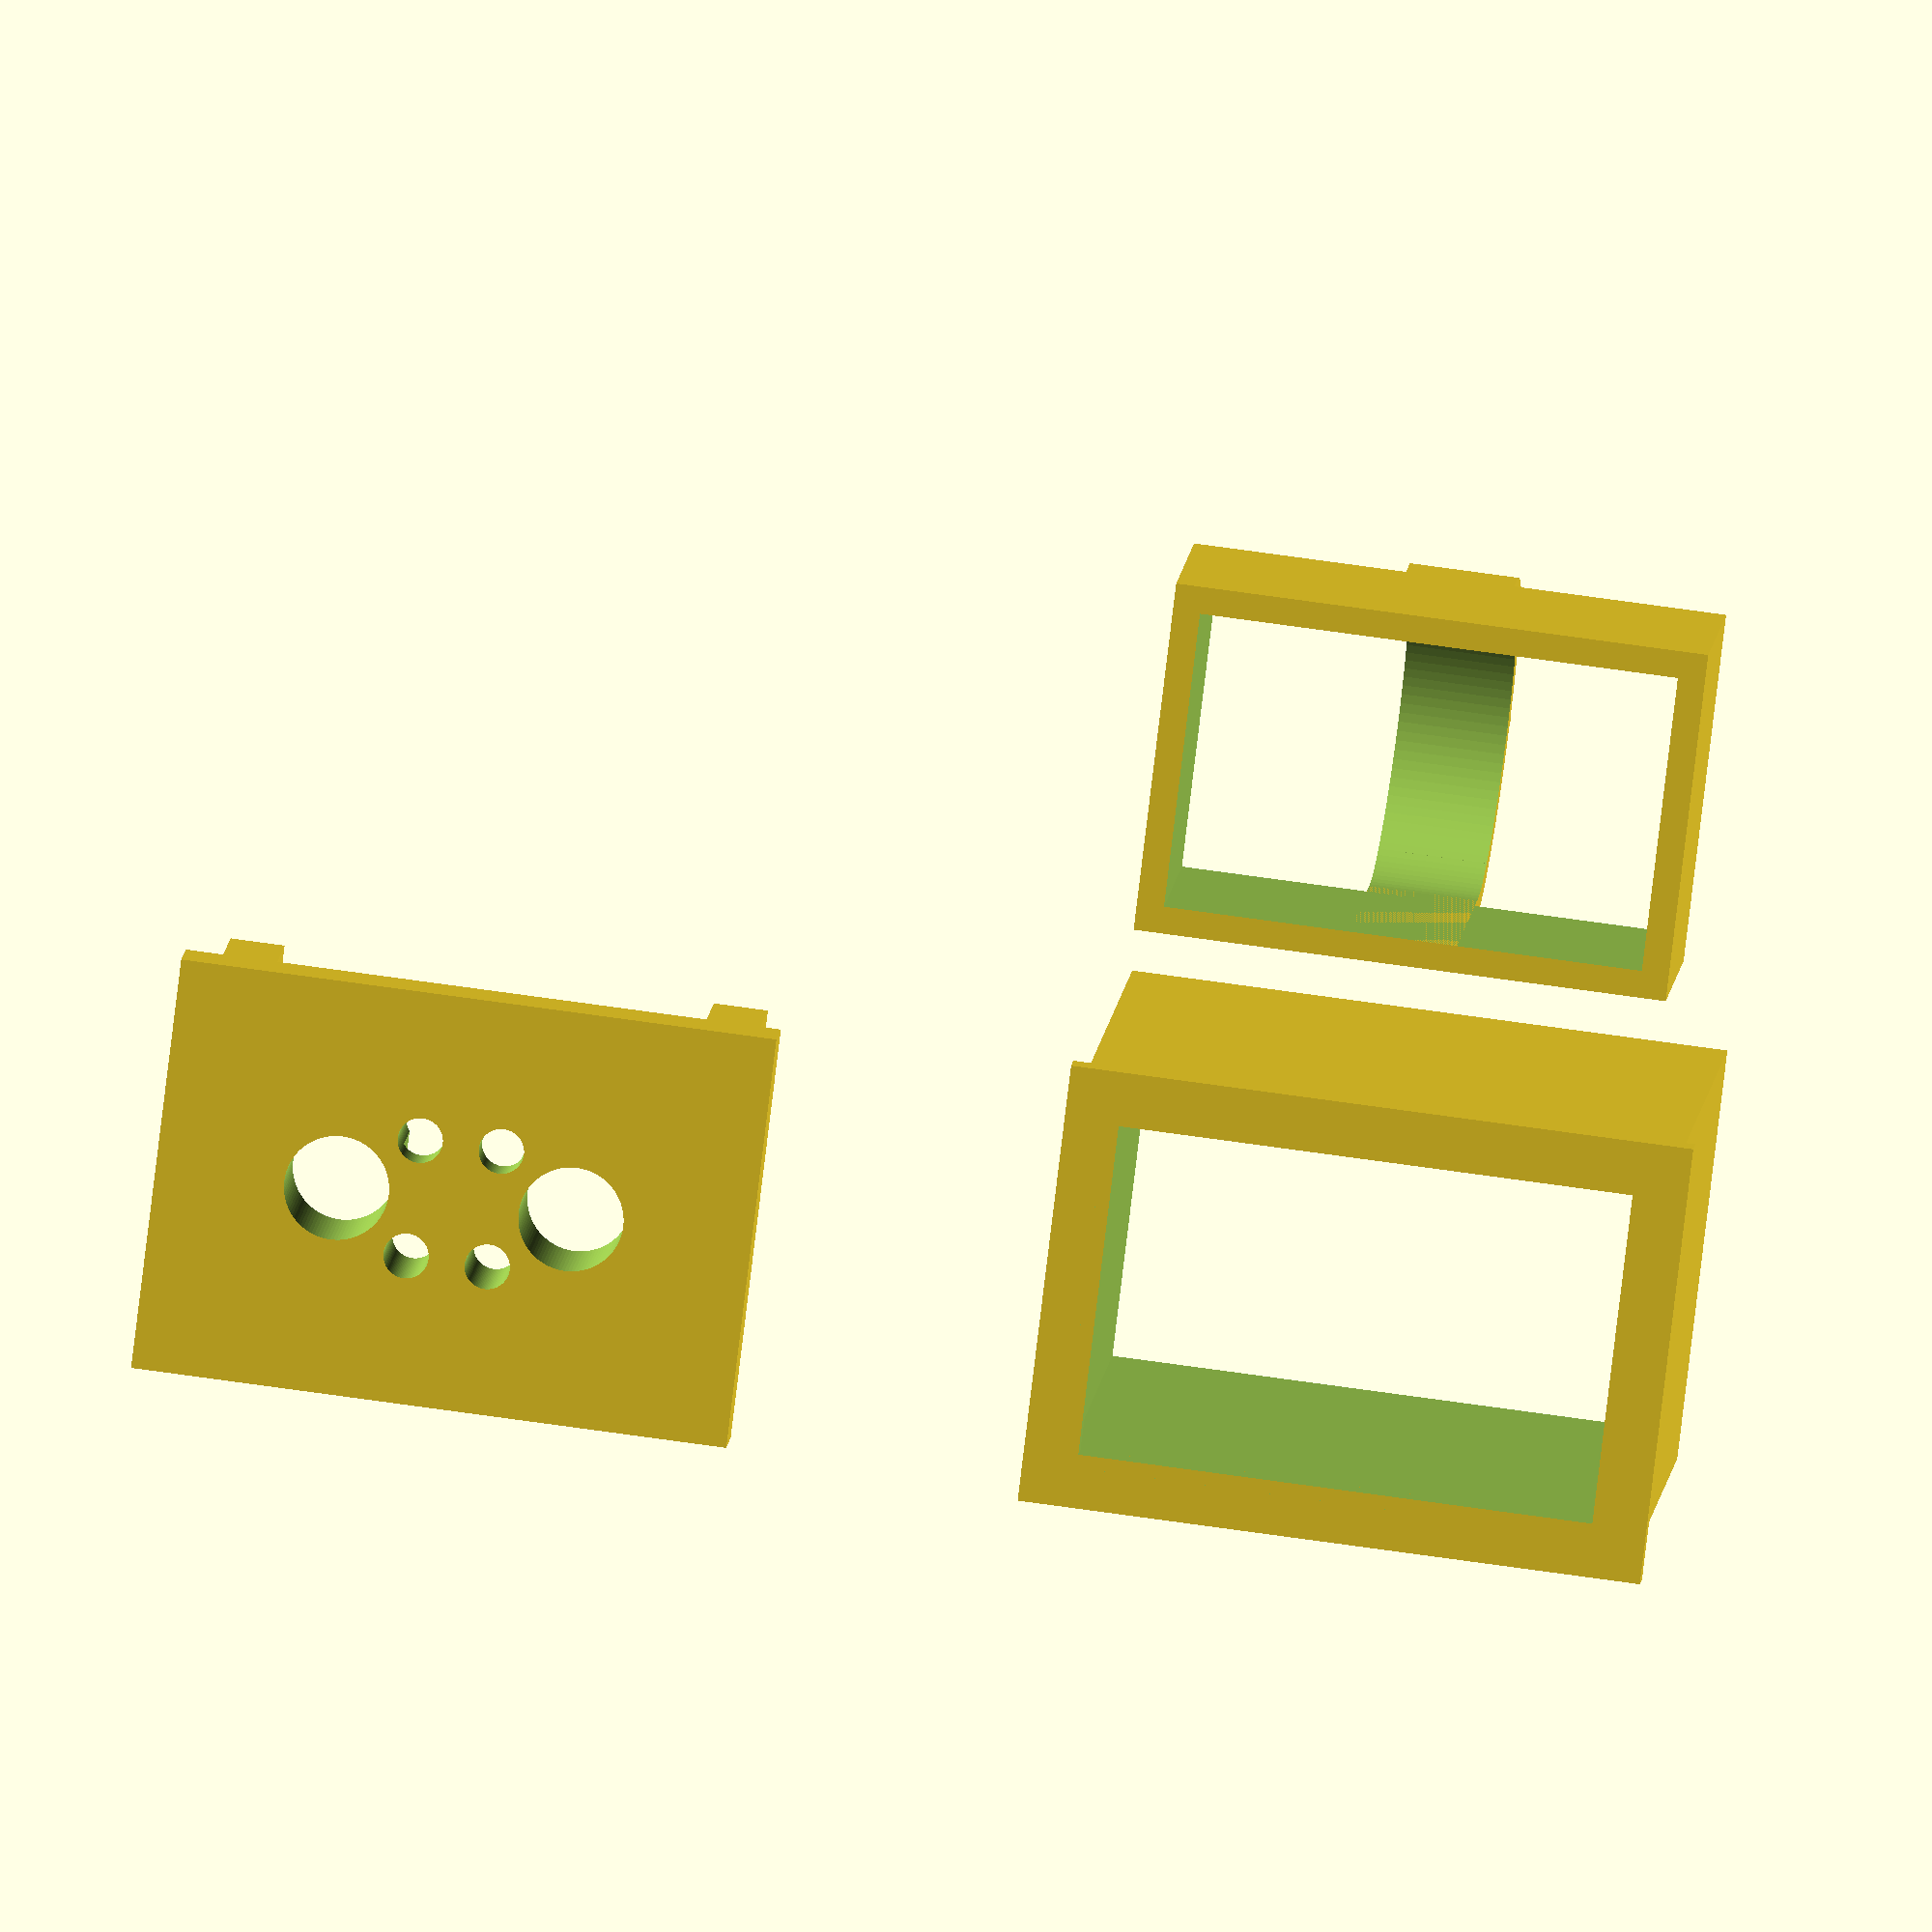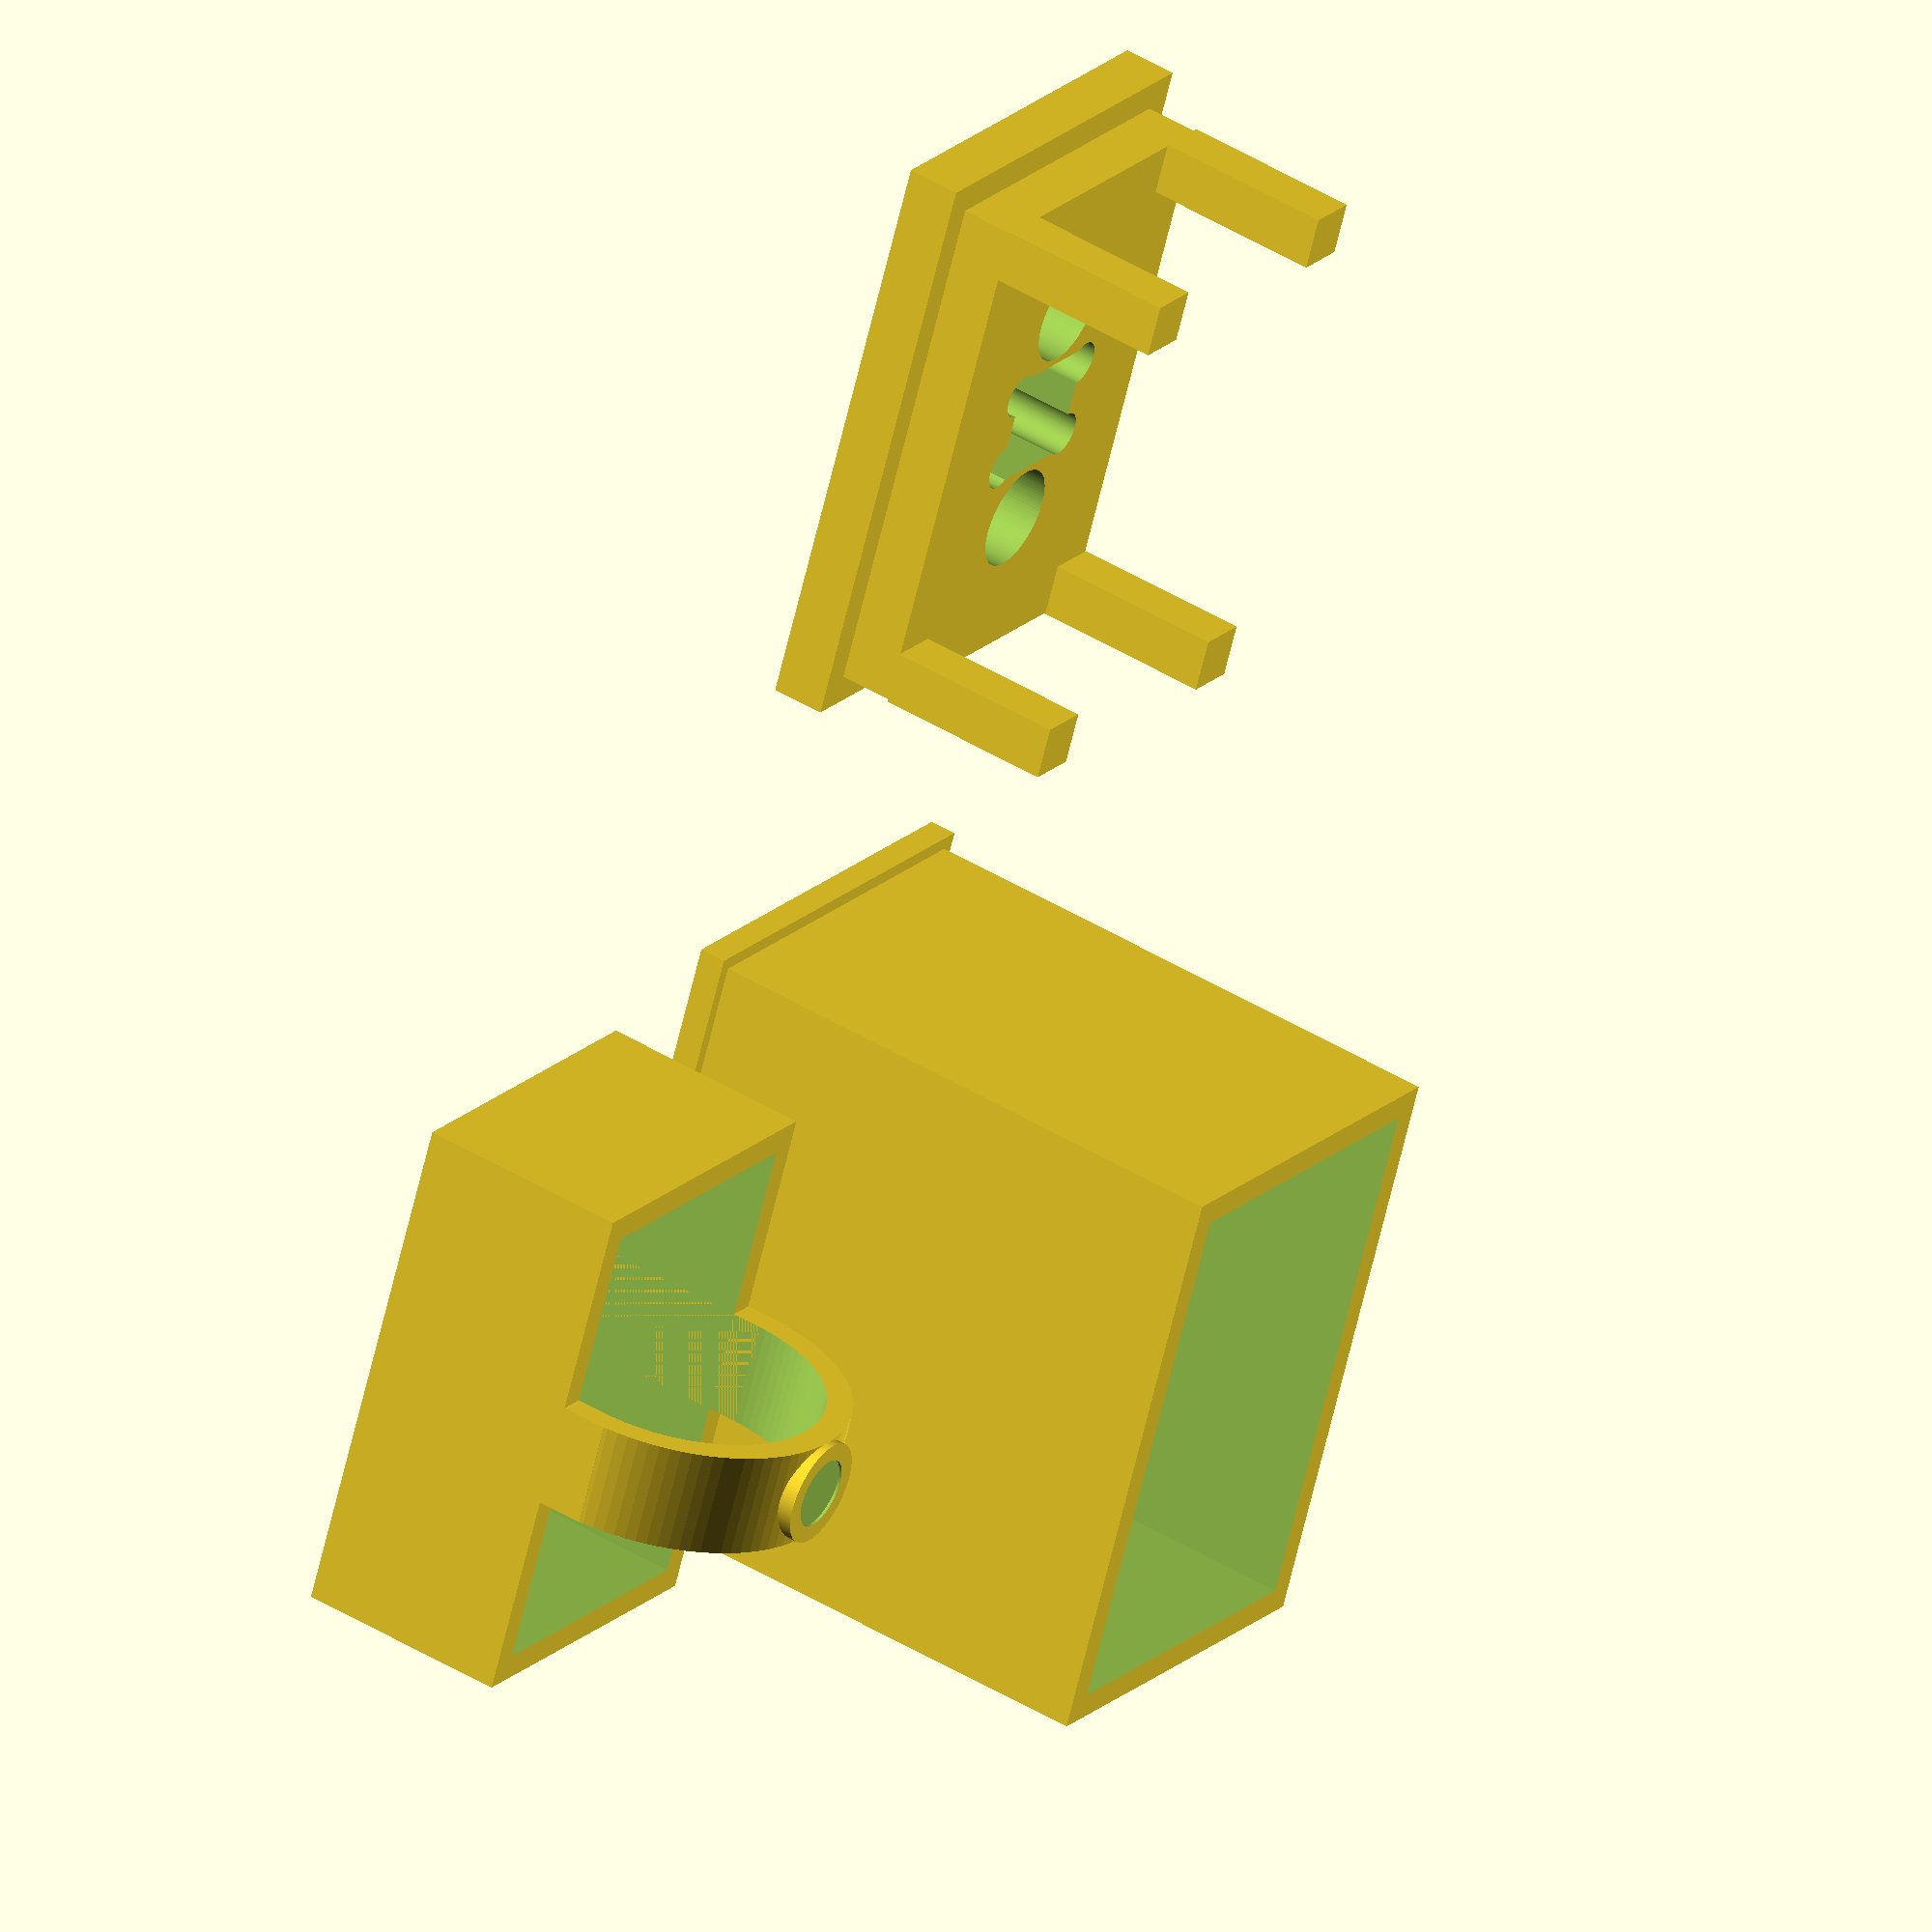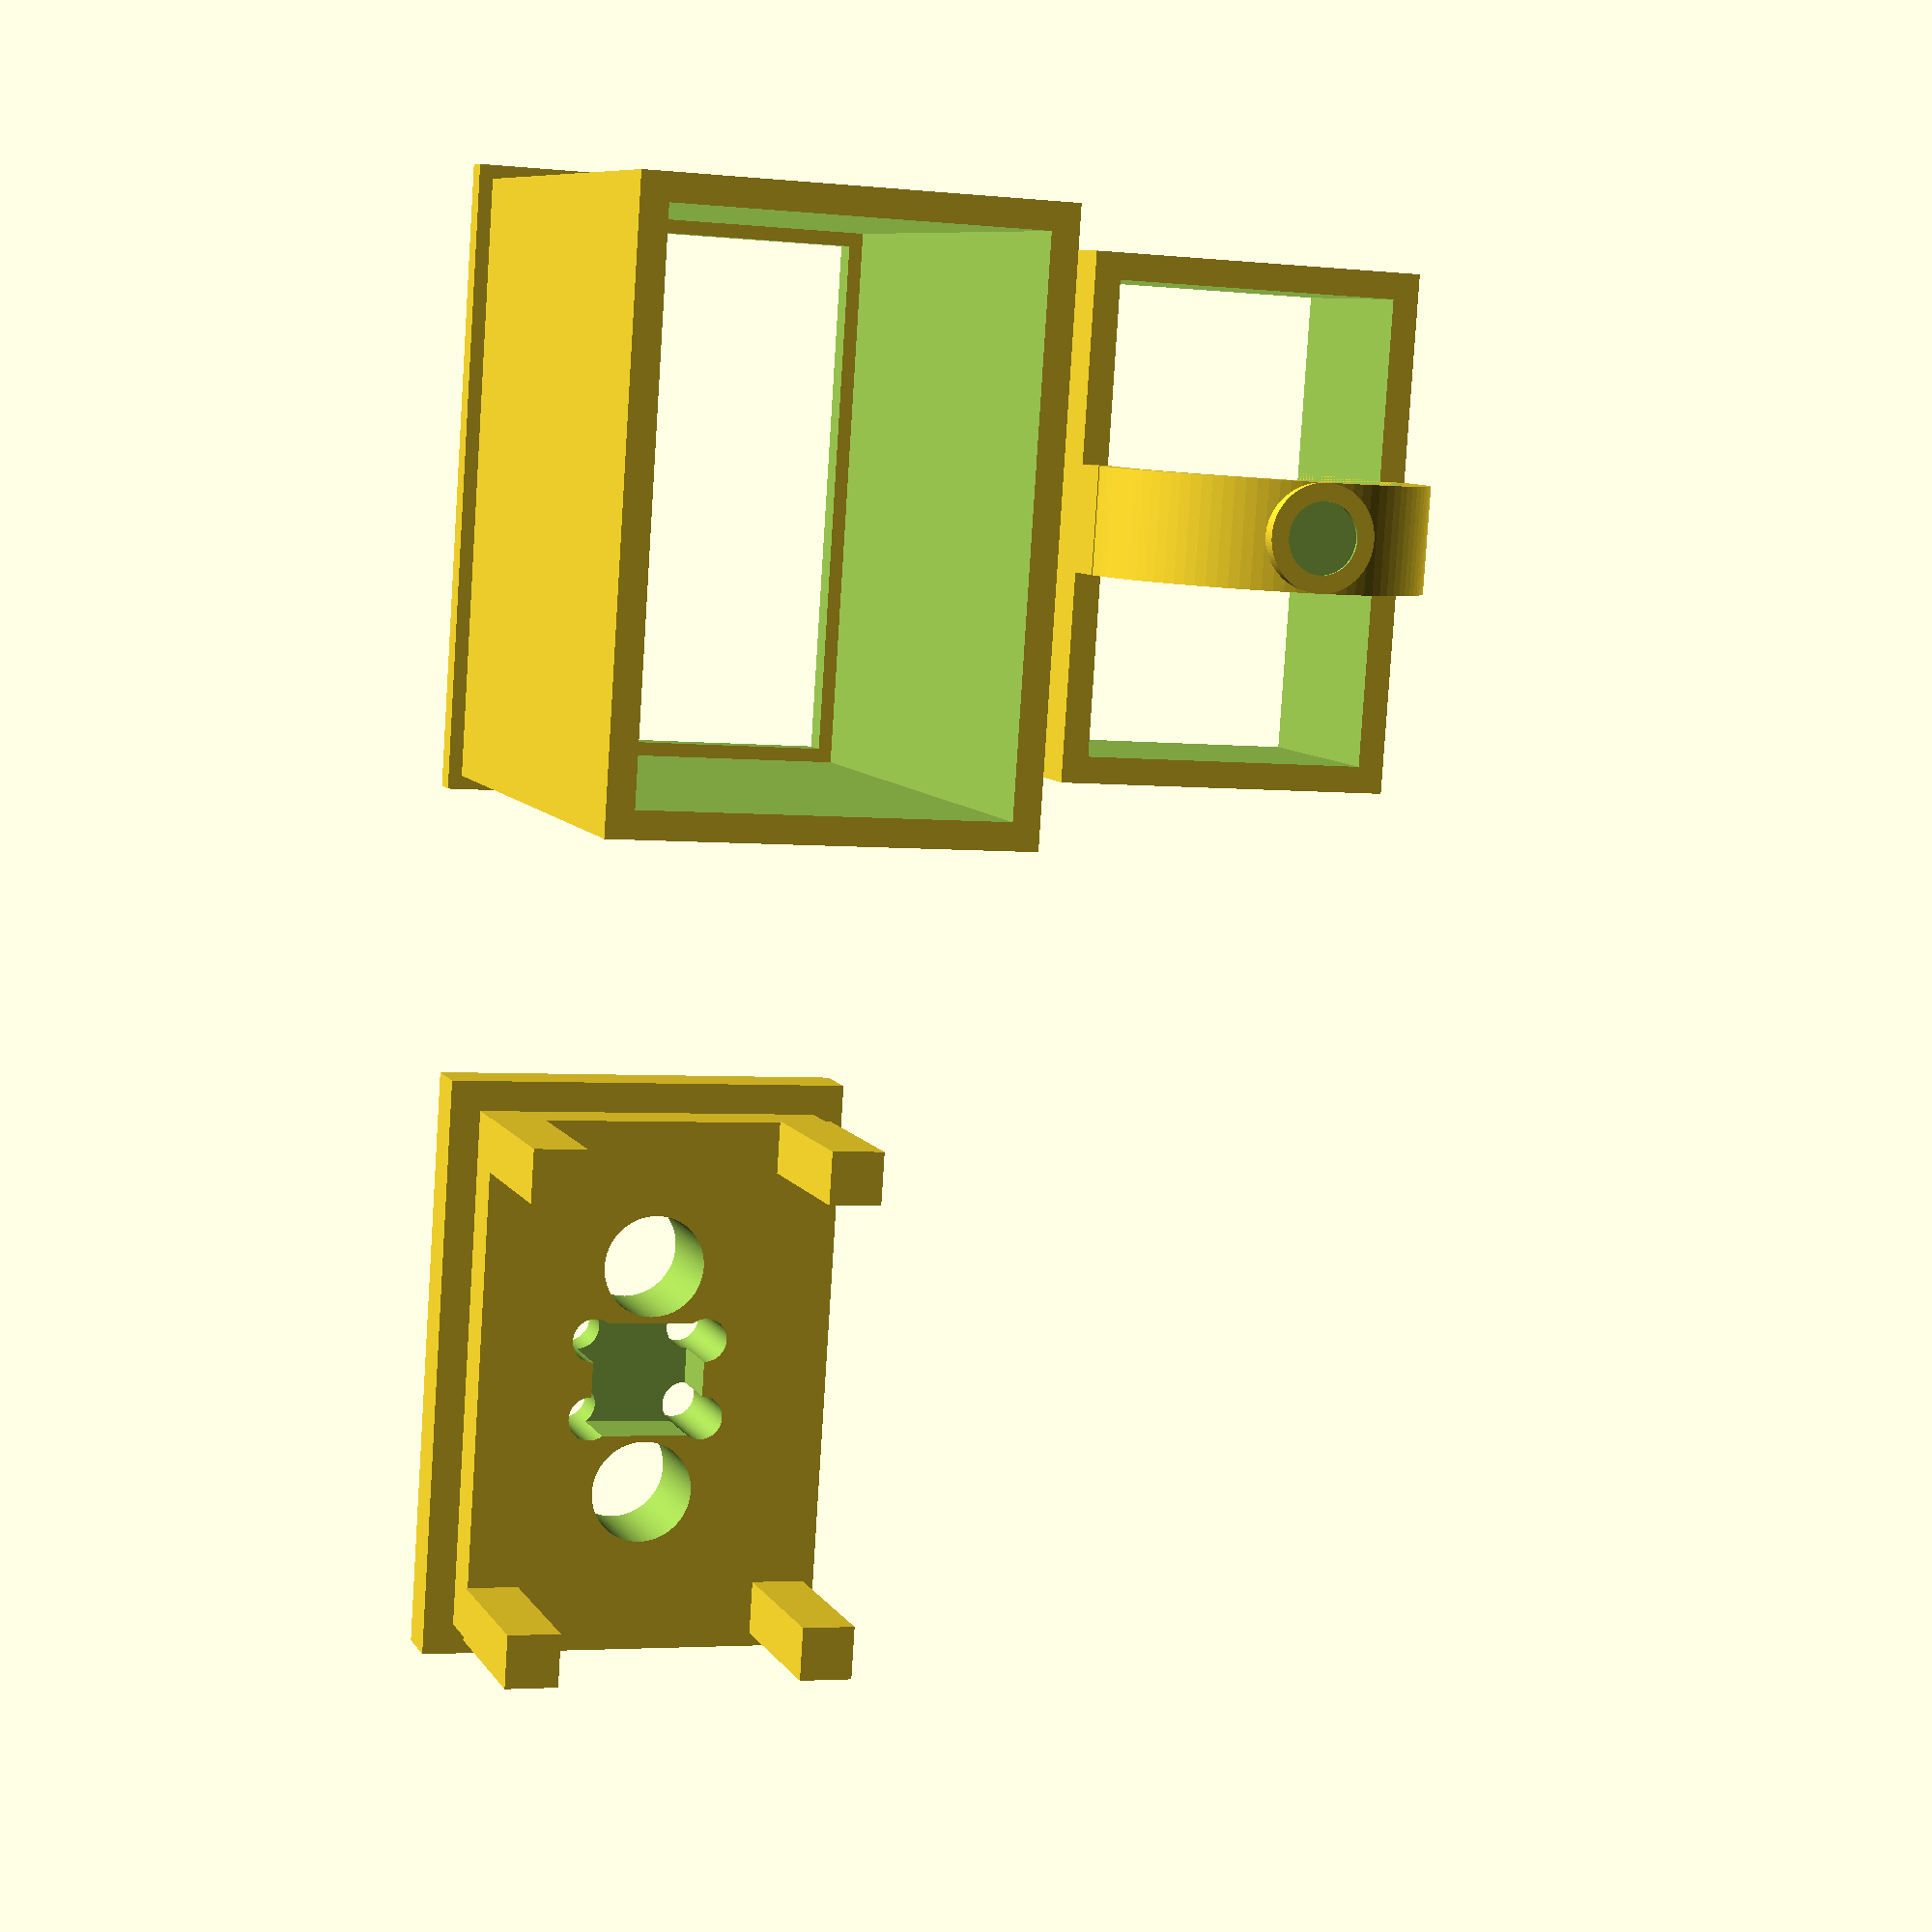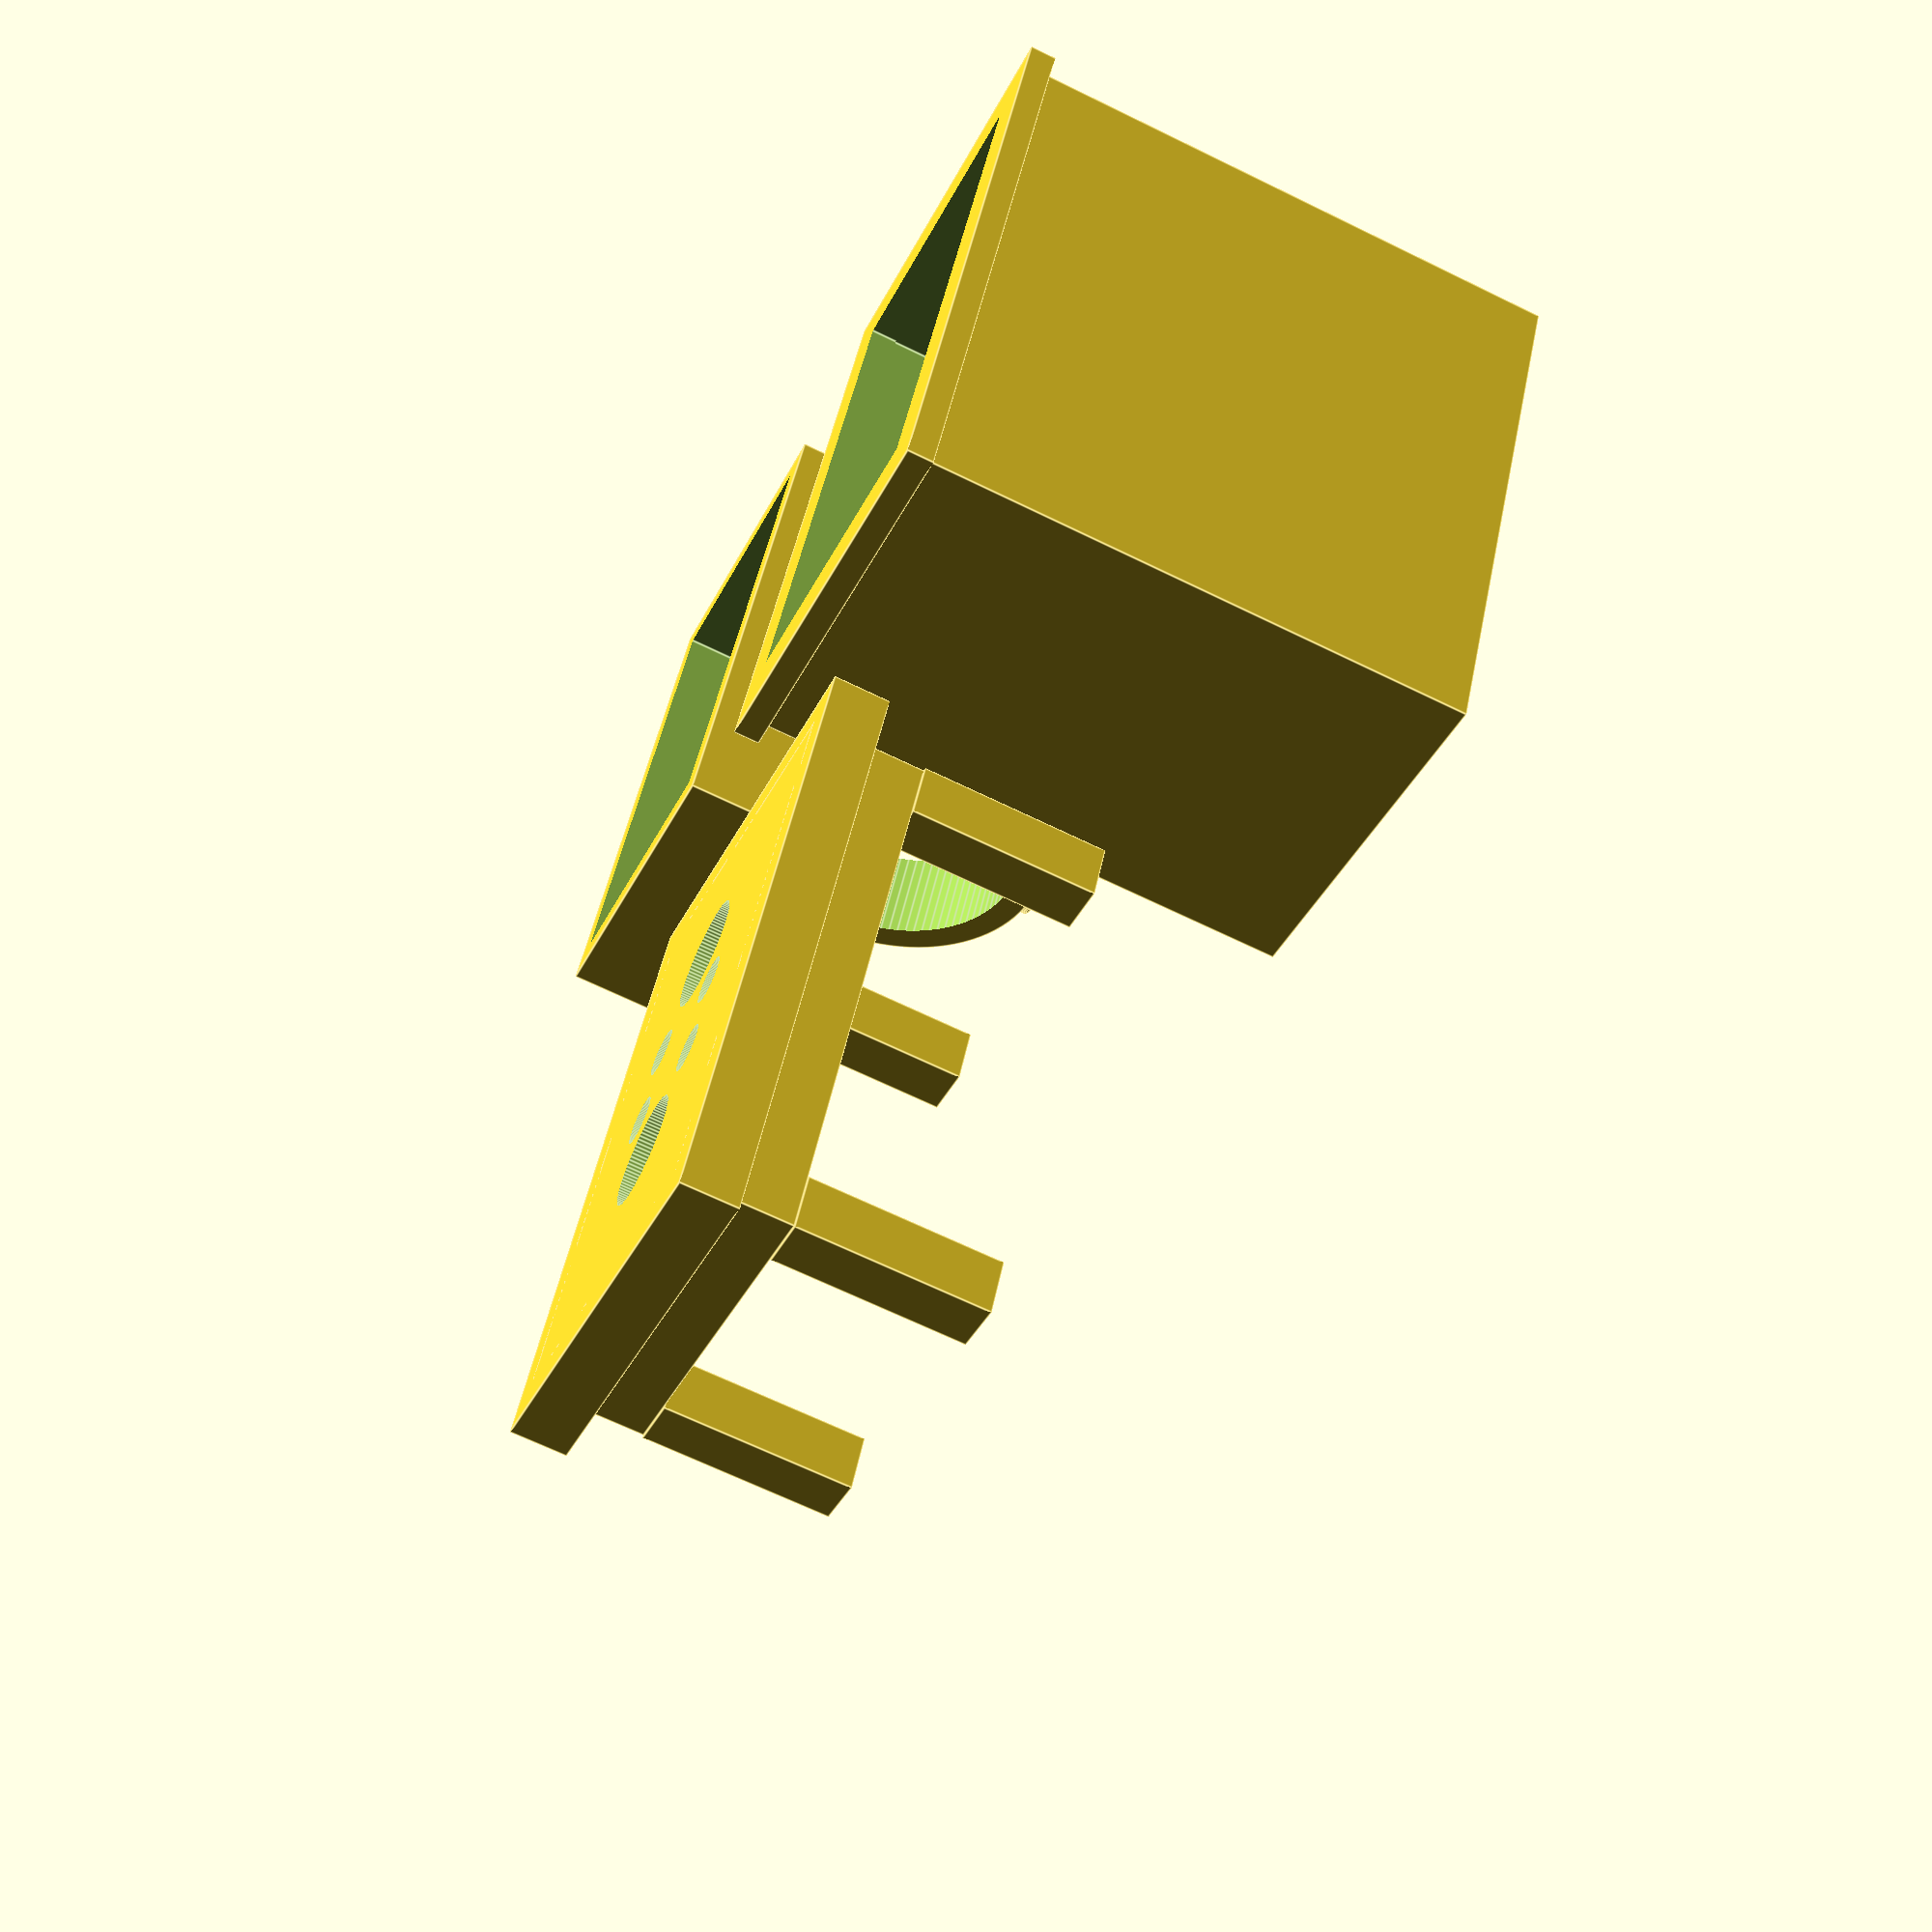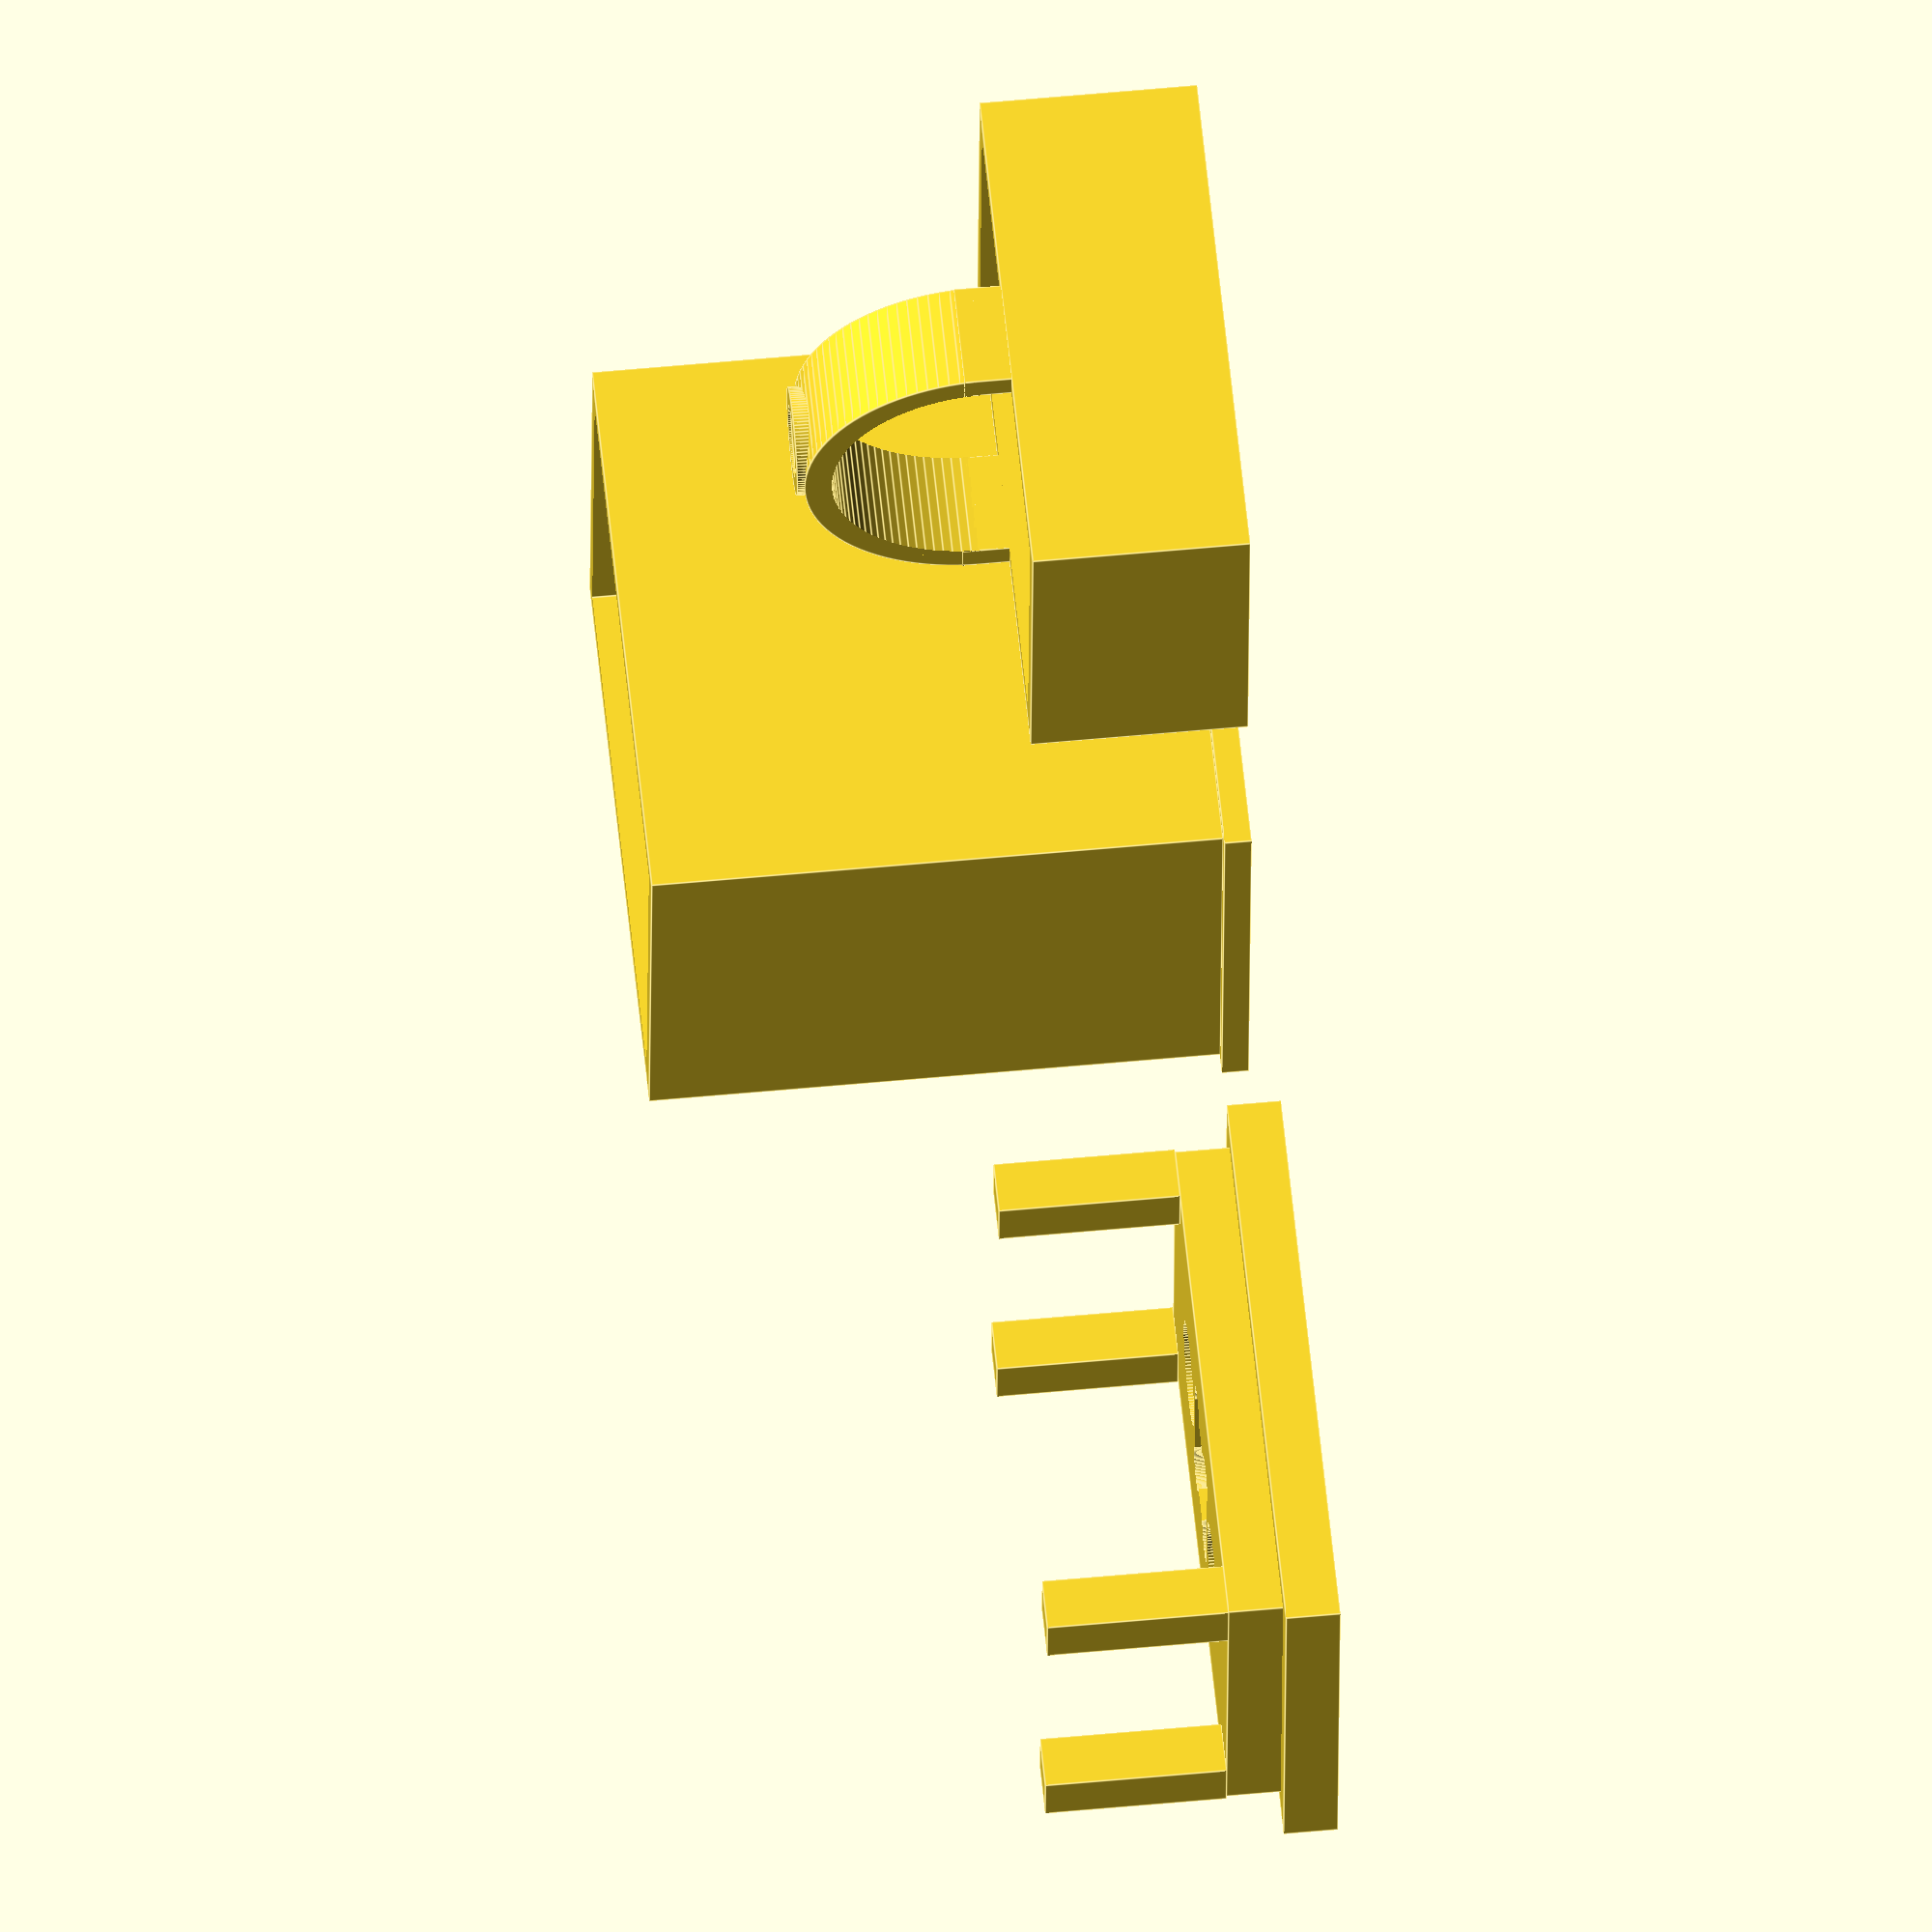
<openscad>


width = 30;
height = 20;
thickness = 1.5;
outer_width = width + 2 * thickness;
outer_height = height + 2 * thickness;
button_frame_width = 3;
button_pusher_frame_depth = 12;
main_case_depth = 31.5;
clearance = 0.2;
button_pusher_length = 24.35;
holder_floor_thickness = 1.8;

$fn=100;

module centered_cube(x, y, z)
{
	translate(v = [-0.5 * x, -0.5 * y, 0])
		cube(size = [x, y, z]);
}

module button_frame()
{
	button_frame_outer_width = width + thickness + button_frame_width;
	button_frame_inner_width = button_frame_outer_width - 2 * button_frame_width;
	button_frame_outer_height = height + thickness + button_frame_width;
	button_frame_inner_height = button_frame_outer_height - 2 * button_frame_width;
	difference() {
		centered_cube(button_frame_outer_width, button_frame_outer_height, thickness);
		translate(v = [0, 0, -0.5 * thickness])
			centered_cube(button_frame_inner_width, button_frame_inner_height, 2 * thickness);
	}
}

module button_main_case()
{
	translate(v = [0, 0, thickness])
	difference() {
		centered_cube(outer_width, outer_height, main_case_depth);
		translate(v = [0, 0, -5 * thickness])
			centered_cube(width, height, 10 + main_case_depth);
	}
}

module button_case()
{
	union() {
		button_frame();
		button_main_case();
	}
}

module button_pusher_frame()
{
	outer_width = width - 2.5 * clearance;
	outer_height = height - 2.5 * clearance;
	inner_width = outer_width - 2 * thickness;
	inner_height = outer_height - 2 * thickness;
	difference() {
		centered_cube(outer_width, outer_height, button_pusher_frame_depth);
		translate(v = [0, 0, -0.5 * button_pusher_frame_depth])
			centered_cube(inner_width, inner_height, 2 * button_pusher_frame_depth);
	}
}

module button_pusher_handle()
{
	outer_radius = 0.5 * (height - 2.5 * clearance);
	inner_radius = outer_radius - thickness;
	cyl_height = 6;

	rotate(v = [0, 0, 1], a = 90)
	rotate(v = [1, 0, 0], a = -90)
	difference() {
		cylinder(r1 = outer_radius, r2 = outer_radius, h = cyl_height, center = true);
		cylinder(r1 = inner_radius, r2 = inner_radius, h = 2 * cyl_height, center = true);
		translate(v = [-1.5 * inner_radius, 0, -cyl_height])
			cube(size = [3 * inner_radius, 3 * inner_radius, 3 * cyl_height]);
	}
}

module button_pusher_head()
{
	difference() {
		translate(v = [0, 0, 0.4])
		cylinder(r1 = 3.0, r2 = 3.0, h = 1.0);
		translate(v = [0, 0, 1.25])
			cylinder(r1 = 2.0, r2 = 2.0, h = 3);
	}
}

module button_pusher_handle_extensions()
{
	outer_radius = 0.5 * (height - 2.5 * clearance);
	translate(v = [0, -0.5 * height + 2 * thickness / 3, 0])
		centered_cube(6, thickness, button_pusher_length - outer_radius);
	translate(v = [0, 0.5 * height - 2 * thickness / 3, 0])
		centered_cube(6, thickness, button_pusher_length - outer_radius);
}

module button_pusher_handle_and_head()
{
	outer_radius = 0.5 * (height - 2.5 * clearance);
	union() {
		button_pusher_handle();
		translate(v = [0, 0, outer_radius - 1])
			button_pusher_head();
	}
}

module button_pusher()
{
	outer_radius = 0.5 * (height - 2.5 * clearance);
	union() {
		translate(v = [0, 0, button_pusher_length - outer_radius - 1]) {
			button_pusher_handle_and_head();
		}
		button_pusher_handle_extensions();
		button_pusher_frame();
	}
}

module button_lead_hole(x, y)
{
	translate(v = [0, x, y]) {
		translate(v = [0, outer_width * 0.5, outer_height * 0.5]) {
			rotate(v = [0, 1, 0], a = 90)
				cylinder(h = 20, r1 = 1.25, r2 = 1.25, center = true);
		}
	}
}

module led_hole(x, y)
{
	translate(v = [0, x, y]) {
		translate(v = [0, outer_width * 0.5, outer_height * 0.5]) {
			rotate(v = [0, 1, 0], a = 90)
				cylinder(h = 20, r1 = 2.8 + 0.5 * clearance, r2 = 2.8 + 0.5 * clearance, center = true);
		}
	}
}

module friction_arms(x, y)
{
	translate(v = [x, y, 0])
		centered_cube(3, 3, 10);
	translate(v = [x, -y, 0])
		centered_cube(3, 3, 10);
	translate(v = [-x, -y, 0])
		centered_cube(3, 3, 10);
	translate(v = [-x, y, 0])
		centered_cube(3, 3, 10);
}

module button_holder_holes()
{
	translate(v = [16.5, 11.5, 0])
	rotate(v = [1, 0, 0], a = 90)
	rotate(v = [0, 0, 1], a = 90) {
		button_lead_hole(2.25, 3.25);
		button_lead_hole(-2.25, 3.25);
		button_lead_hole(2.25, -3.25);
		button_lead_hole(-2.25, -3.25);
		led_hole(-6.5, 0);
		led_hole(6.5, 0);
	}
}

module button_holder()
{
	difference() {
		union() {
			centered_cube(width - 2 * clearance, height - 2 * clearance, 4.0 * thickness);
			centered_cube(outer_width, outer_height, 2.0 * thickness);
		}
		button_holder_holes();
		translate(v = [0, 0, 1.5 * thickness])
			centered_cube(6.5, 6.5, 4 * thickness);
	}
	translate(v = [0, 0, 4 * thickness])
		friction_arms(0.5 * width - 1.5 - 0.5 * clearance, 0.5 * height - 1.5 - 0.5 * clearance);
}


module lens_blank()
{
	union() {
		/* centered_cube(width - 2 * clearance, height - 2 * clearance, 4.0 * thickness); */
		centered_cube(width - 2 * clearance, height - 2 * clearance, 3.175); /* 1/8th inch thick */
		/* centered_cube(outer_width, outer_height, 2.0 * thickness); */
	}
}

translate(v = [0, 30, 0])
	button_pusher();
button_case();
translate(v = [50, 0, 0])
button_holder();

/* lens_blank(); */


</openscad>
<views>
elev=349.4 azim=353.1 roll=184.7 proj=o view=solid
elev=132.6 azim=113.6 roll=235.7 proj=o view=wireframe
elev=171.7 azim=273.9 roll=198.8 proj=p view=wireframe
elev=245.8 azim=244.1 roll=296.3 proj=p view=edges
elev=124.7 azim=183.7 roll=95.7 proj=o view=edges
</views>
